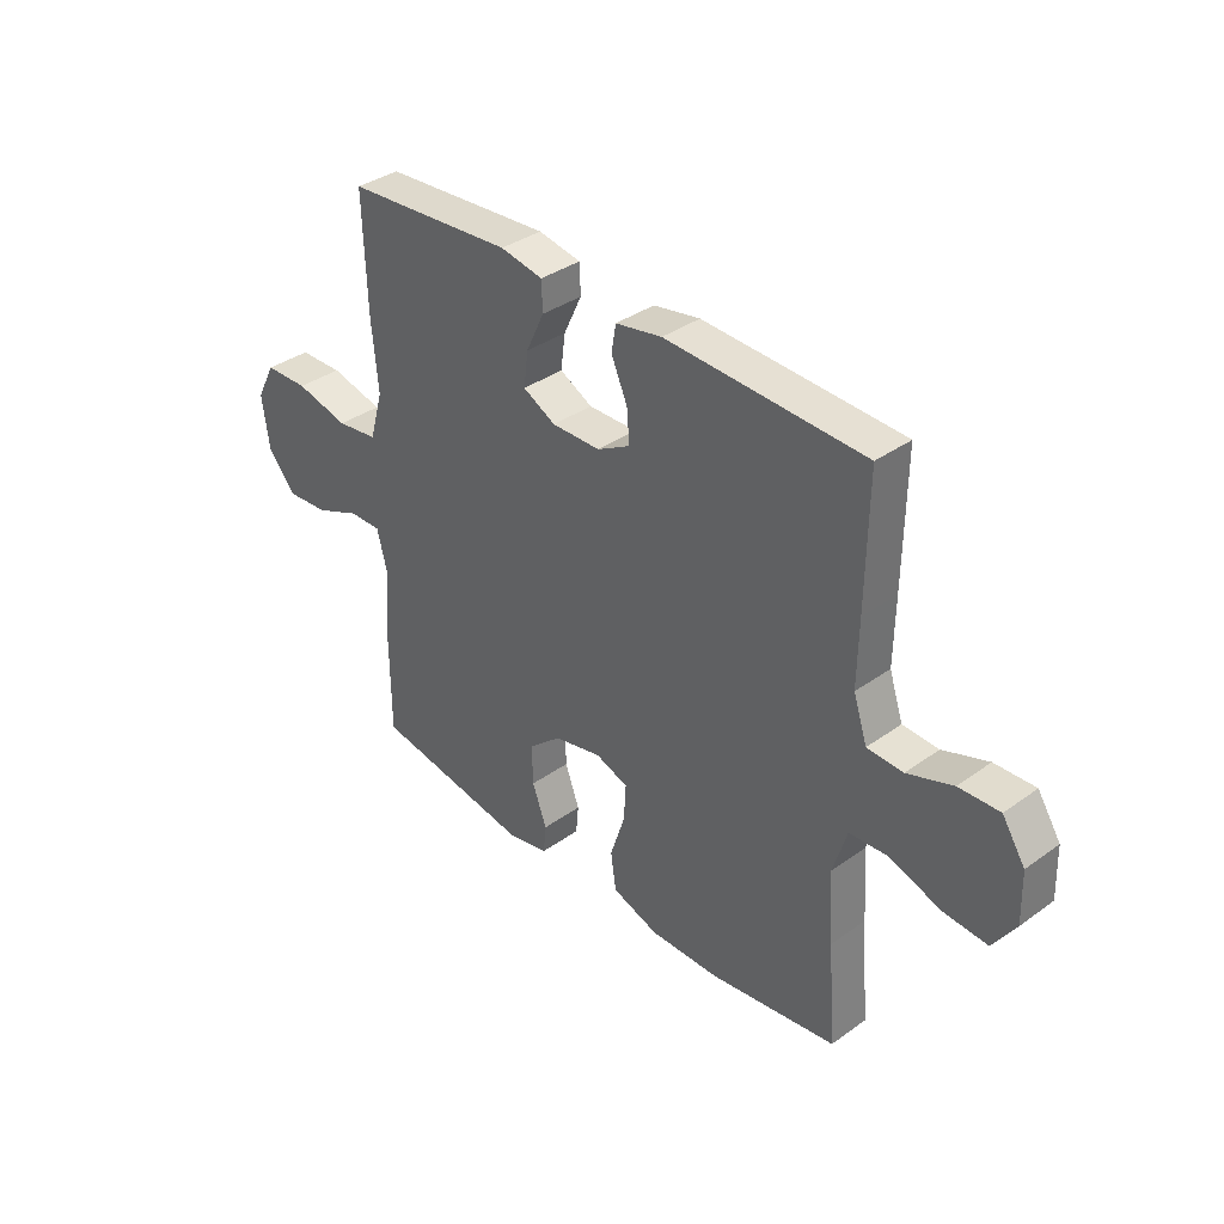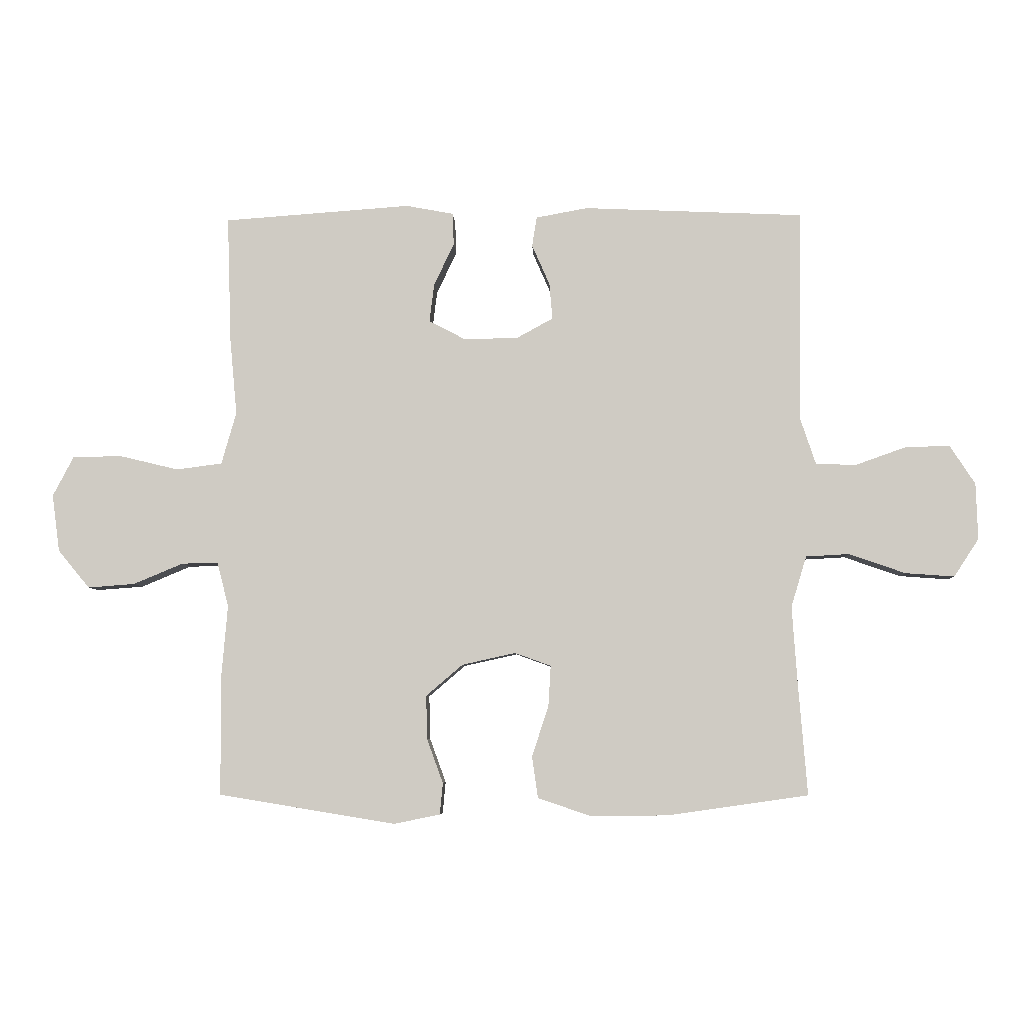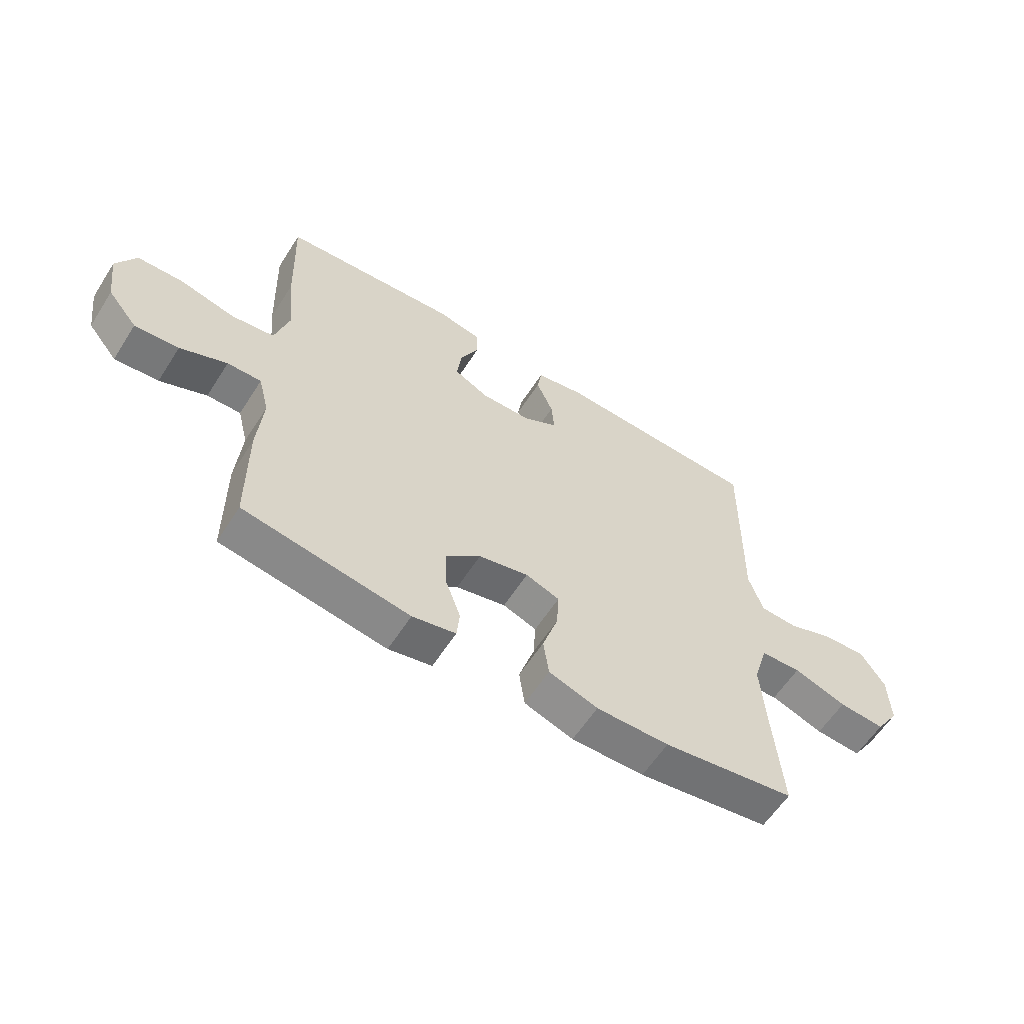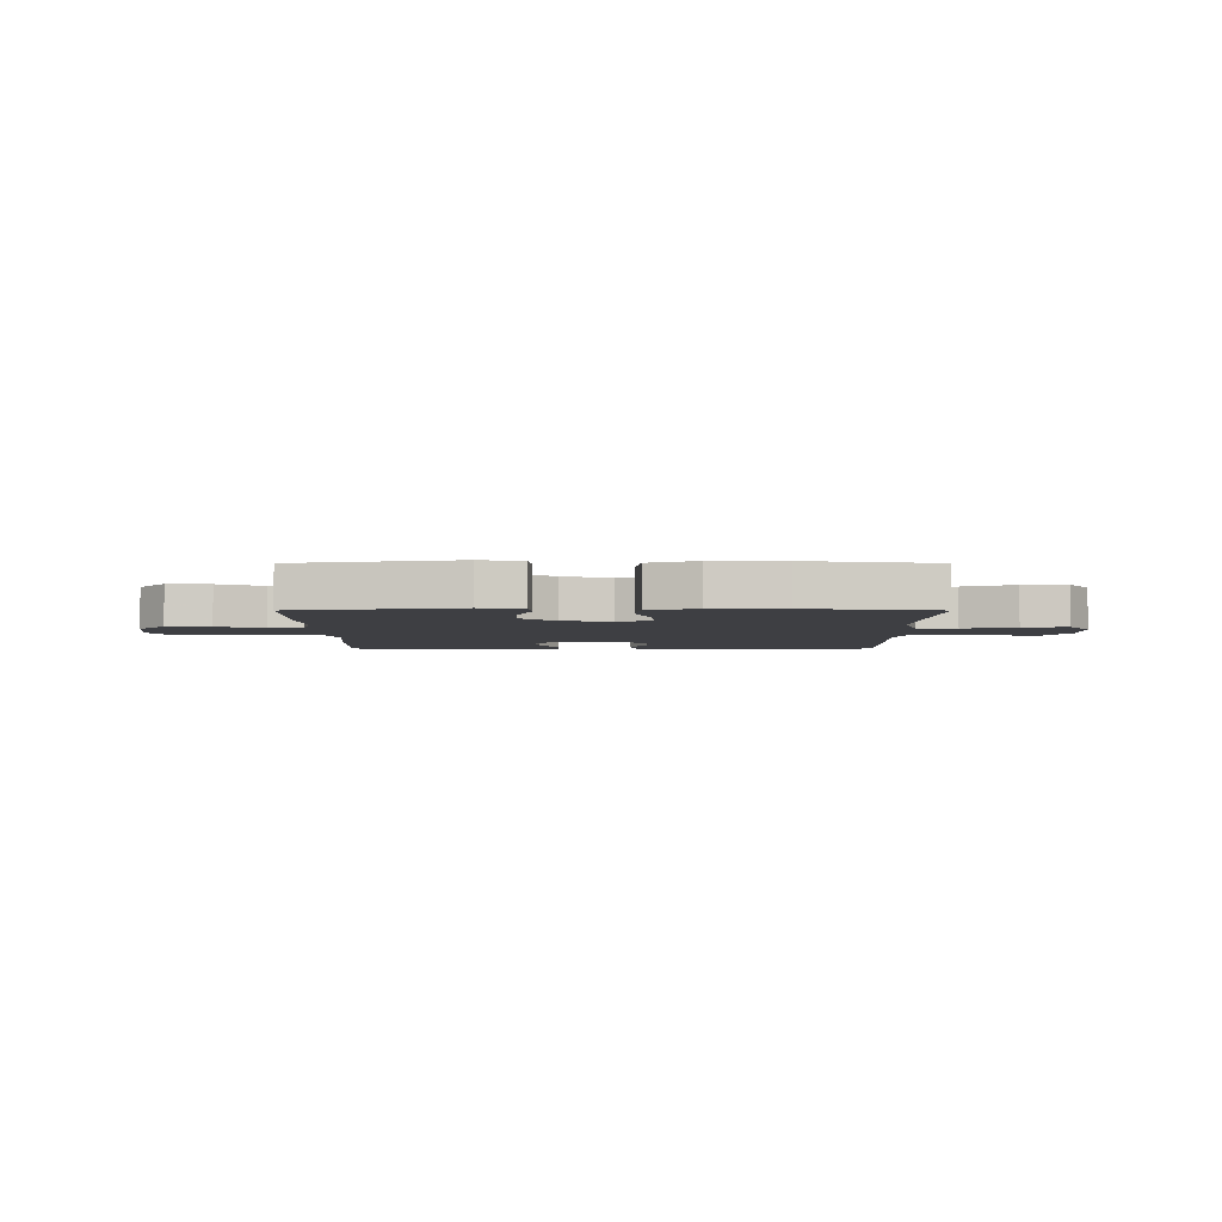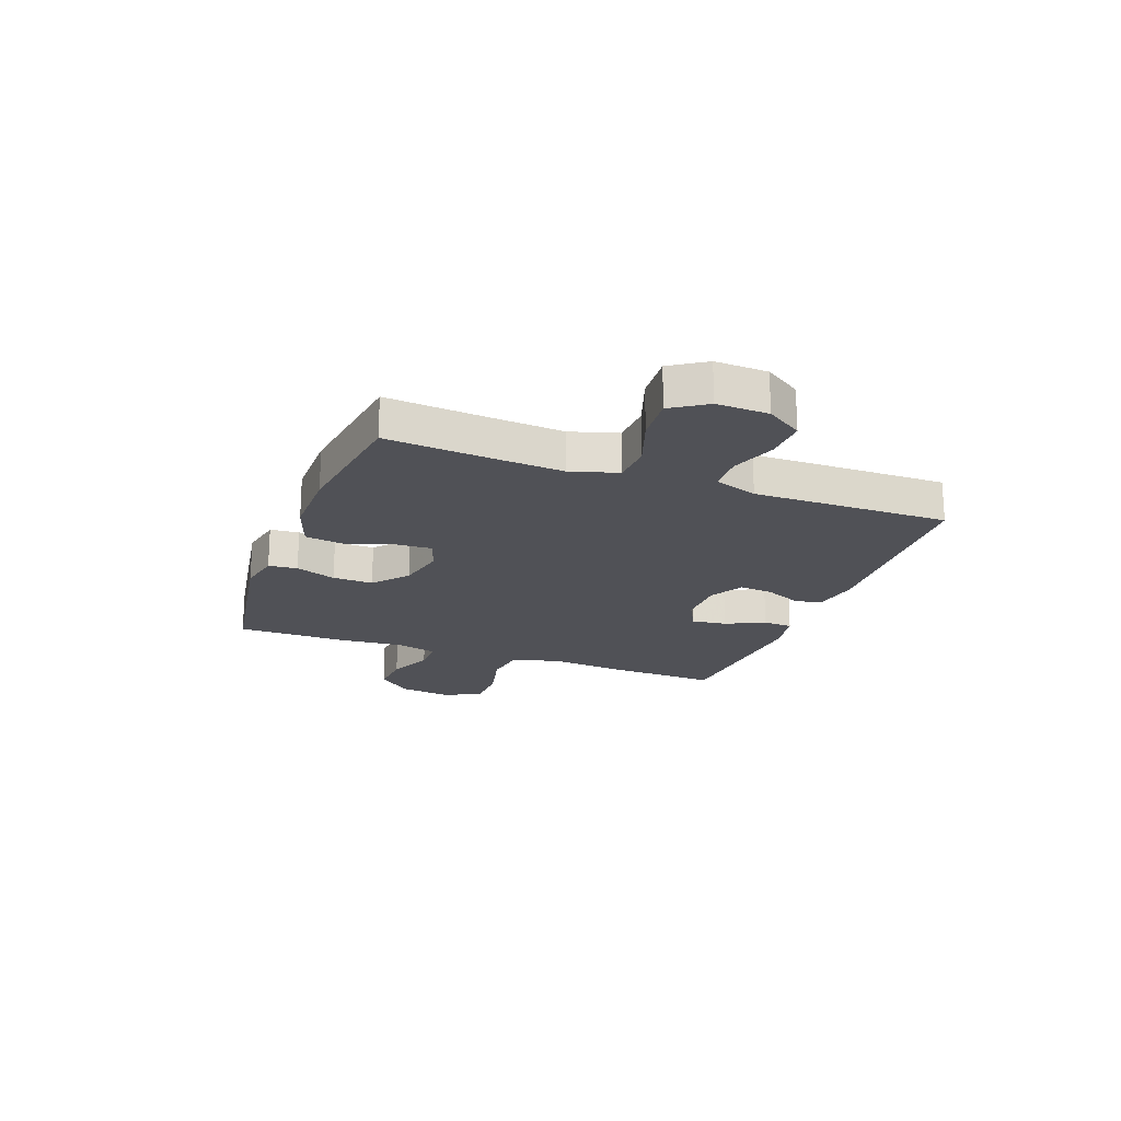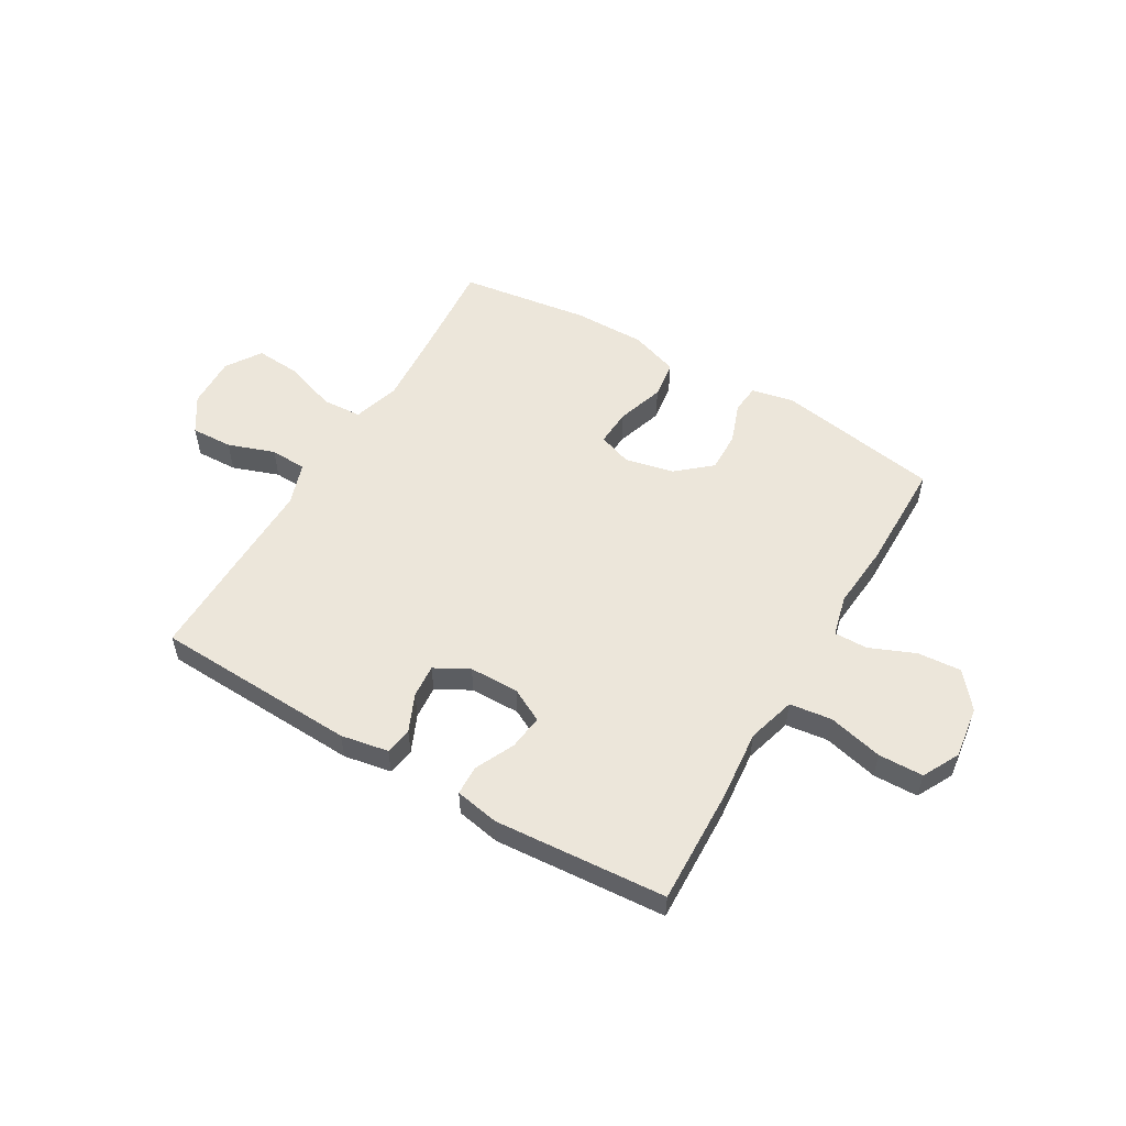
<metadata>
{"format":"obj","ext":"obj","renderer":"f3d","projection":"perspective","resolution":1024,"background":"white","views":[{"elev":36.2,"azim":-133.1,"up":"+Z"},{"elev":-5.8,"azim":-177.8,"up":"+Z"},{"elev":-59.4,"azim":147.6,"up":"+Z"},{"elev":-4.2,"azim":180.0,"up":"+Y"},{"elev":-20.3,"azim":-110.4,"up":"+Y"},{"elev":54.3,"azim":30.4,"up":"+Y"}]}
</metadata>
<code>
v -0.5 0.07 -0.5
v -0.485 0.07 -0.313
v -0.476 0.07 -0.181
v -0.502 0.07 -0.095
v -0.575 0.07 -0.091
v -0.67 0.07 -0.124
v -0.753 0.07 -0.13
v -0.795 0.07 -0.066
v -0.792 0.07 0.029
v -0.749 0.07 0.095
v -0.673 0.07 0.092
v -0.588 0.07 0.062
v -0.521 0.07 0.065
v -0.495 0.07 0.143
v -0.497 0.07 0.264
v -0.5 0.07 0.5
v -0.129 0.07 0.516
v -0.042 0.07 0.5
v -0.034 0.07 0.45
v -0.064 0.07 0.382
v -0.069 0.07 0.321
v -0.007 0.07 0.287
v 0.084 0.07 0.286
v 0.145 0.07 0.318
v 0.137 0.07 0.382
v 0.103 0.07 0.454
v 0.105 0.07 0.508
v 0.185 0.07 0.523
v 0.5 0.07 0.5
v 0.493 0.07 0.287
v 0.481 0.07 0.158
v 0.506 0.07 0.07
v 0.583 0.07 0.06
v 0.683 0.07 0.084
v 0.765 0.07 0.082
v 0.8 0.07 0.015
v 0.787 0.07 -0.081
v 0.734 0.07 -0.145
v 0.655 0.07 -0.139
v 0.571 0.07 -0.104
v 0.51 0.07 -0.103
v 0.491 0.07 -0.178
v 0.501 0.07 -0.297
v 0.5 0.07 -0.5
v 0.202 0.07 -0.549
v 0.124 0.07 -0.533
v 0.119 0.07 -0.48
v 0.146 0.07 -0.406
v 0.148 0.07 -0.332
v 0.086 0.07 -0.279
v -0.004 0.07 -0.259
v -0.065 0.07 -0.281
v -0.061 0.07 -0.349
v -0.033 0.07 -0.435
v -0.043 0.07 -0.505
v -0.131 0.07 -0.535
v -0.262 0.07 -0.534
v -0.5 0 -0.5
v -0.485 0 -0.313
v -0.476 0 -0.181
v -0.502 0 -0.095
v -0.575 0 -0.091
v -0.67 0 -0.124
v -0.753 0 -0.13
v -0.795 0 -0.066
v -0.792 0 0.029
v -0.749 0 0.095
v -0.673 0 0.092
v -0.588 0 0.062
v -0.521 0 0.065
v -0.495 0 0.143
v -0.497 0 0.264
v -0.5 0 0.5
v -0.129 0 0.516
v -0.042 0 0.5
v -0.034 0 0.45
v -0.064 0 0.382
v -0.069 0 0.321
v -0.007 0 0.287
v 0.084 0 0.286
v 0.145 0 0.318
v 0.137 0 0.382
v 0.103 0 0.454
v 0.105 0 0.508
v 0.185 0 0.523
v 0.5 0 0.5
v 0.493 0 0.287
v 0.481 0 0.158
v 0.506 0 0.07
v 0.583 0 0.06
v 0.683 0 0.084
v 0.765 0 0.082
v 0.8 0 0.015
v 0.787 0 -0.081
v 0.734 0 -0.145
v 0.655 0 -0.139
v 0.571 0 -0.104
v 0.51 0 -0.103
v 0.491 0 -0.178
v 0.501 0 -0.297
v 0.5 0 -0.5
v 0.202 0 -0.549
v 0.124 0 -0.533
v 0.119 0 -0.48
v 0.146 0 -0.406
v 0.148 0 -0.332
v 0.086 0 -0.279
v -0.004 0 -0.259
v -0.065 0 -0.281
v -0.061 0 -0.349
v -0.033 0 -0.435
v -0.043 0 -0.505
v -0.131 0 -0.535
v -0.262 0 -0.534
f 57 1 2
f 56 57 2
f 55 56 2
f 54 55 2
f 53 54 2
f 52 53 2 3
f 51 52 3 4
f 50 51 4
f 46 47 48
f 45 46 48
f 44 45 48
f 43 44 48
f 42 43 48
f 41 42 48 49
f 38 39 40
f 37 38 40
f 36 37 40
f 35 36 40
f 34 35 40
f 33 34 40
f 32 33 40 41
f 41 49 50
f 32 41 50
f 31 32 50
f 29 30 31
f 28 29 31
f 27 28 31
f 26 27 31
f 25 26 31
f 18 19 20
f 17 18 20
f 16 17 20
f 15 16 20
f 14 15 20
f 13 14 20 21
f 10 11 12
f 9 10 12
f 8 9 12
f 7 8 12
f 6 7 12
f 5 6 12
f 4 5 12 13
f 13 21 22
f 4 13 22
f 50 4 22
f 24 25 31
f 23 24 31 50
f 22 23 50
f 59 58 114
f 59 114 113
f 59 113 112
f 59 112 111
f 59 111 110
f 60 59 110 109
f 61 60 109 108
f 61 108 107
f 105 104 103
f 105 103 102
f 105 102 101
f 105 101 100
f 105 100 99
f 106 105 99 98
f 97 96 95
f 97 95 94
f 97 94 93
f 97 93 92
f 97 92 91
f 97 91 90
f 98 97 90 89
f 107 106 98
f 107 98 89
f 107 89 88
f 88 87 86
f 88 86 85
f 88 85 84
f 88 84 83
f 88 83 82
f 77 76 75
f 77 75 74
f 77 74 73
f 77 73 72
f 77 72 71
f 78 77 71 70
f 69 68 67
f 69 67 66
f 69 66 65
f 69 65 64
f 69 64 63
f 69 63 62
f 70 69 62 61
f 79 78 70
f 79 70 61
f 79 61 107
f 88 82 81
f 107 88 81 80
f 107 80 79
f 1 58 59 2
f 2 59 60 3
f 3 60 61 4
f 4 61 62 5
f 5 62 63 6
f 6 63 64 7
f 7 64 65 8
f 8 65 66 9
f 9 66 67 10
f 10 67 68 11
f 11 68 69 12
f 12 69 70 13
f 13 70 71 14
f 14 71 72 15
f 15 72 73 16
f 16 73 74 17
f 17 74 75 18
f 18 75 76 19
f 19 76 77 20
f 20 77 78 21
f 21 78 79 22
f 22 79 80 23
f 23 80 81 24
f 24 81 82 25
f 25 82 83 26
f 26 83 84 27
f 27 84 85 28
f 28 85 86 29
f 29 86 87 30
f 30 87 88 31
f 31 88 89 32
f 32 89 90 33
f 33 90 91 34
f 34 91 92 35
f 35 92 93 36
f 36 93 94 37
f 37 94 95 38
f 38 95 96 39
f 39 96 97 40
f 40 97 98 41
f 41 98 99 42
f 42 99 100 43
f 43 100 101 44
f 44 101 102 45
f 45 102 103 46
f 46 103 104 47
f 47 104 105 48
f 48 105 106 49
f 49 106 107 50
f 50 107 108 51
f 51 108 109 52
f 52 109 110 53
f 53 110 111 54
f 54 111 112 55
f 55 112 113 56
f 56 113 114 57
f 57 114 58 1

</code>
